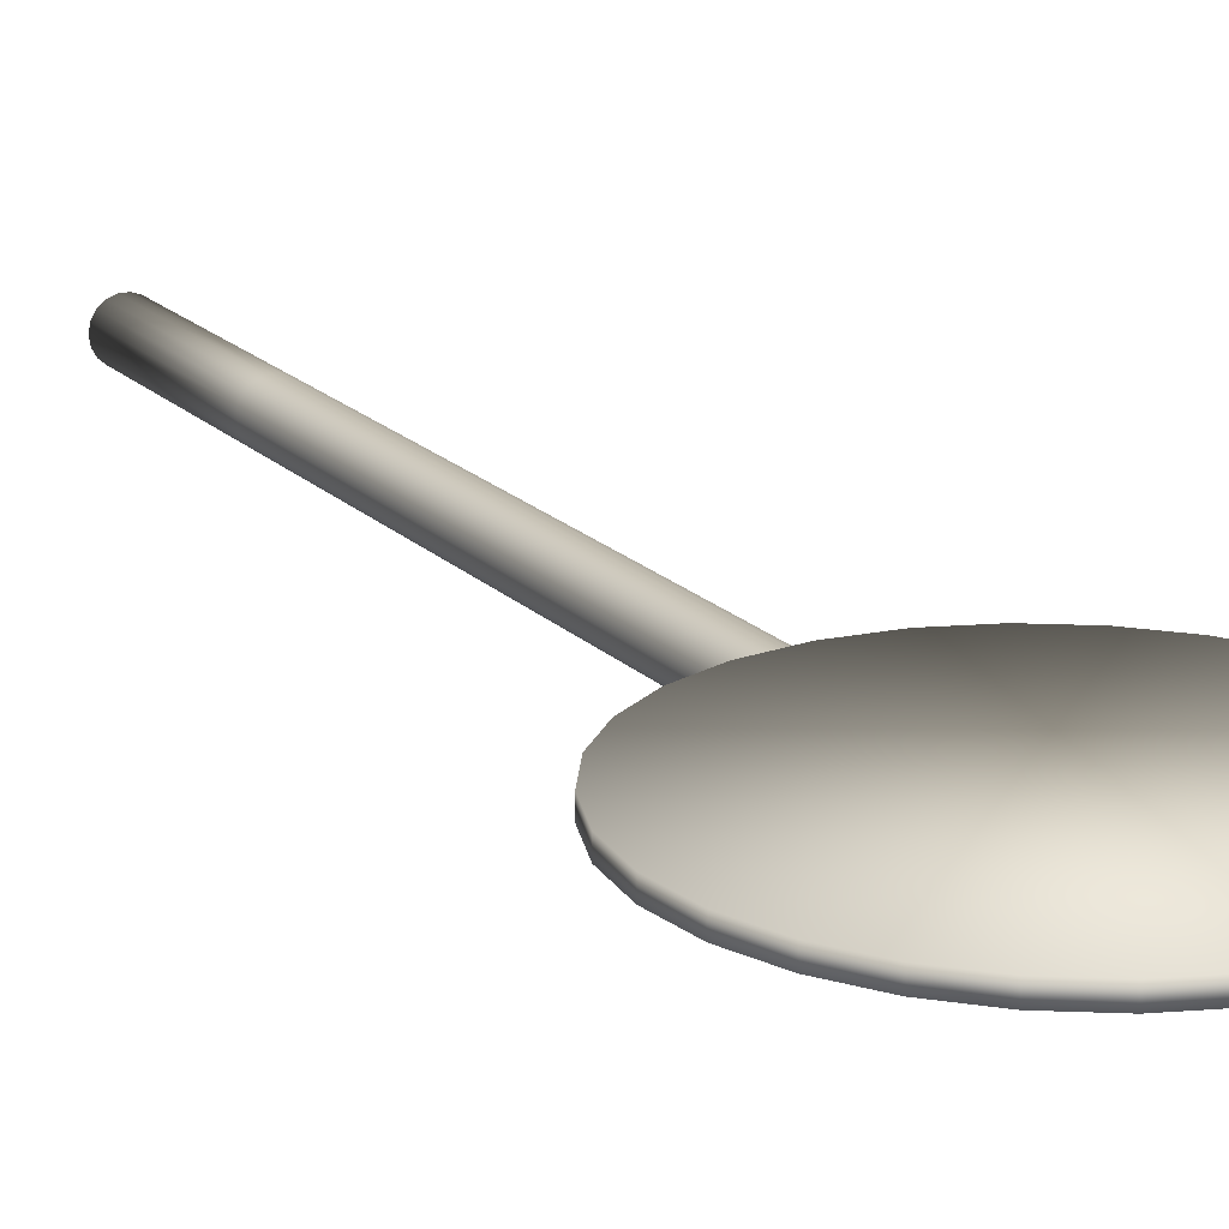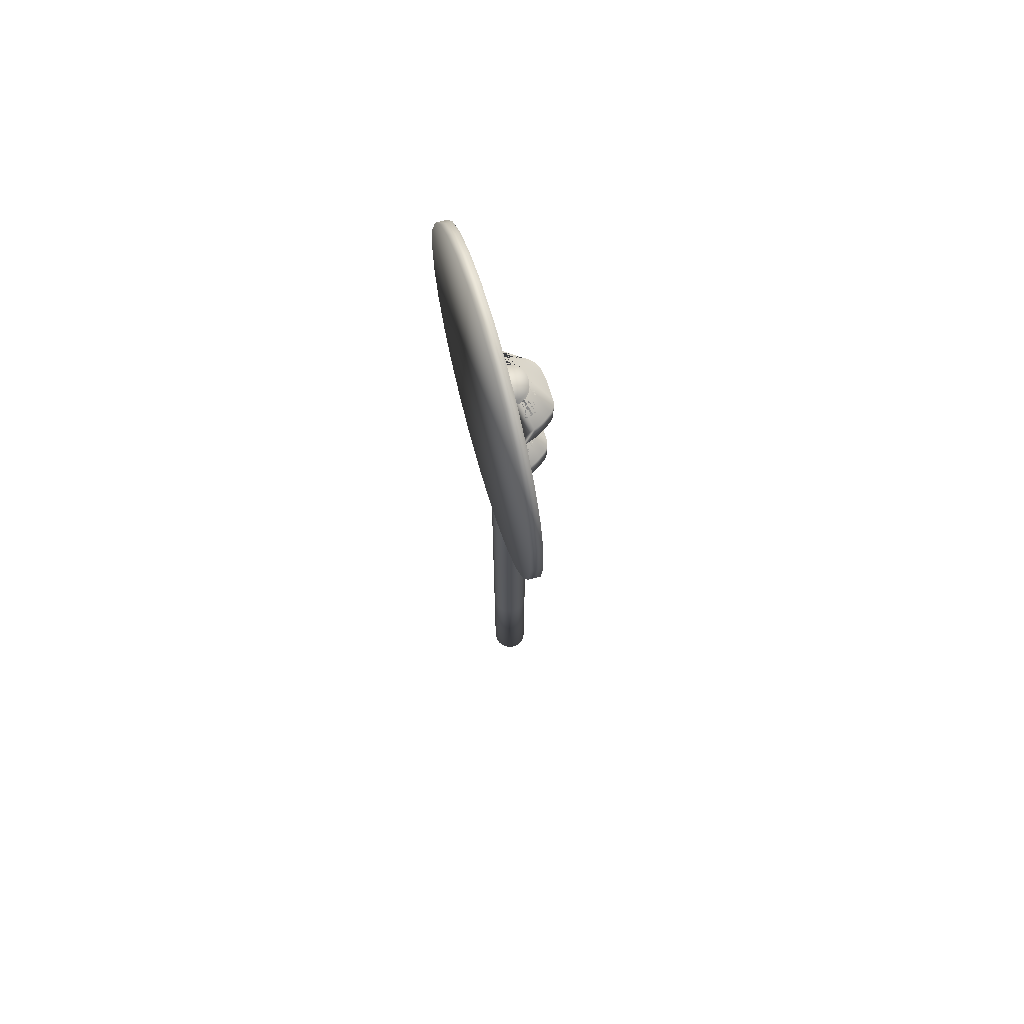
<metadata>
{"format":"obj","ext":"obj","renderer":"f3d","projection":"perspective","resolution":1024,"background":"white","views":[{"elev":18.0,"azim":151.2,"up":"+Z"},{"elev":70.4,"azim":74.3,"up":"+Y"}]}
</metadata>
<code>
v  -3.115 0.0737 -4.298
v  -2.103 0.0737 -5.147
v  -1.873 0.0737 -4.75
v  -1.793 0.0737 -4.298
v  -2.885 0.0737 -5.599
v  -2.454 0.0737 -5.442
v  -3.775 0.0737 -5.442
v  -3.344 0.0737 -5.599
v  -4.356 0.0737 -4.75
v  -4.127 0.0737 -5.147
v  -4.356 0.0737 -3.846
v  -4.436 0.0737 -4.298
v  -3.775 0.0737 -3.154
v  -4.127 0.0737 -3.449
v  -2.885 0.0737 -2.997
v  -3.344 0.0737 -2.997
v  -2.103 0.0737 -3.449
v  -2.454 0.0737 -3.154
v  -1.873 0.0737 -3.846
v  -1.873 11.8 -4.75
v  -1.793 11.8 -4.298
v  -2.103 11.8 -5.147
v  -2.454 11.8 -5.442
v  -2.885 11.8 -5.599
v  -3.344 11.8 -5.599
v  -3.775 11.8 -5.442
v  -4.127 11.8 -5.147
v  -4.356 11.8 -4.75
v  -4.436 11.8 -4.298
v  -4.356 11.8 -3.846
v  -4.127 11.8 -3.449
v  -3.775 11.8 -3.154
v  -3.344 11.8 -2.997
v  -2.885 11.8 -2.997
v  -2.454 11.8 -3.154
v  -2.103 11.8 -3.449
v  -1.873 11.8 -3.846
v  -1.873 23.53 -4.75
v  -1.793 23.53 -4.298
v  -2.103 23.53 -5.147
v  -2.454 23.53 -5.442
v  -2.885 23.53 -5.599
v  -3.344 23.53 -5.599
v  -3.775 23.53 -5.442
v  -4.127 23.53 -5.147
v  -4.356 23.53 -4.75
v  -4.436 23.53 -4.298
v  -4.356 23.53 -3.846
v  -4.127 23.53 -3.449
v  -3.775 23.53 -3.154
v  -3.344 23.53 -2.997
v  -2.885 23.53 -2.997
v  -2.454 23.53 -3.154
v  -2.103 23.53 -3.449
v  -1.873 23.53 -3.846
v  -1.873 35.25 -4.75
v  -1.793 35.25 -4.298
v  -2.103 35.25 -5.147
v  -2.454 35.25 -5.442
v  -2.885 35.25 -5.599
v  -3.344 35.25 -5.599
v  -3.775 35.25 -5.442
v  -4.127 35.25 -5.147
v  -4.356 35.25 -4.75
v  -4.436 35.25 -4.298
v  -4.356 35.25 -3.846
v  -4.127 35.25 -3.449
v  -3.775 35.25 -3.154
v  -3.344 35.25 -2.997
v  -2.885 35.25 -2.997
v  -2.454 35.25 -3.154
v  -2.103 35.25 -3.449
v  -1.873 35.25 -3.846
v  -1.873 46.98 -4.75
v  -1.793 46.98 -4.298
v  -2.103 46.98 -5.147
v  -2.454 46.98 -5.442
v  -2.885 46.98 -5.599
v  -3.344 46.98 -5.599
v  -3.775 46.98 -5.442
v  -4.127 46.98 -5.147
v  -4.356 46.98 -4.75
v  -4.436 46.98 -4.298
v  -4.356 46.98 -3.846
v  -4.127 46.98 -3.449
v  -3.775 46.98 -3.154
v  -3.344 46.98 -2.997
v  -2.885 46.98 -2.997
v  -2.454 46.98 -3.154
v  -2.103 46.98 -3.449
v  -1.873 46.98 -3.846
v  -1.873 58.7 -4.75
v  -1.793 58.7 -4.298
v  -2.103 58.7 -5.147
v  -2.454 58.7 -5.442
v  -2.885 58.7 -5.599
v  -3.344 58.7 -5.599
v  -3.775 58.7 -5.442
v  -4.127 58.7 -5.147
v  -4.356 58.7 -4.75
v  -4.436 58.7 -4.298
v  -4.356 58.7 -3.846
v  -4.127 58.7 -3.449
v  -3.775 58.7 -3.154
v  -3.344 58.7 -2.997
v  -2.885 58.7 -2.997
v  -2.454 58.7 -3.154
v  -2.103 58.7 -3.449
v  -1.873 58.7 -3.846
v  -3.115 58.7 -4.298
o sipka
g sipka
f 1 2 3 4
f 1 5 6 2
f 1 7 8 5
f 1 9 10 7
f 1 11 12 9
f 1 13 14 11
f 1 15 16 13
f 1 17 18 15
f 1 4 19 17
f 4 3 20 21
f 3 2 22 20
f 2 6 23 22
f 6 5 24 23
f 5 8 25 24
f 8 7 26 25
f 7 10 27 26
f 10 9 28 27
f 9 12 29 28
f 12 11 30 29
f 11 14 31 30
f 14 13 32 31
f 13 16 33 32
f 16 15 34 33
f 15 18 35 34
f 18 17 36 35
f 17 19 37 36
f 19 4 21 37
f 21 20 38 39
f 20 22 40 38
f 22 23 41 40
f 23 24 42 41
f 24 25 43 42
f 25 26 44 43
f 26 27 45 44
f 27 28 46 45
f 28 29 47 46
f 29 30 48 47
f 30 31 49 48
f 31 32 50 49
f 32 33 51 50
f 33 34 52 51
f 34 35 53 52
f 35 36 54 53
f 36 37 55 54
f 37 21 39 55
f 39 38 56 57
f 38 40 58 56
f 40 41 59 58
f 41 42 60 59
f 42 43 61 60
f 43 44 62 61
f 44 45 63 62
f 45 46 64 63
f 46 47 65 64
f 47 48 66 65
f 48 49 67 66
f 49 50 68 67
f 50 51 69 68
f 51 52 70 69
f 52 53 71 70
f 53 54 72 71
f 54 55 73 72
f 55 39 57 73
f 57 56 74 75
f 56 58 76 74
f 58 59 77 76
f 59 60 78 77
f 60 61 79 78
f 61 62 80 79
f 62 63 81 80
f 63 64 82 81
f 64 65 83 82
f 65 66 84 83
f 66 67 85 84
f 67 68 86 85
f 68 69 87 86
f 69 70 88 87
f 70 71 89 88
f 71 72 90 89
f 72 73 91 90
f 73 57 75 91
f 75 74 92 93
f 74 76 94 92
f 76 77 95 94
f 77 78 96 95
f 78 79 97 96
f 79 80 98 97
f 80 81 99 98
f 81 82 100 99
f 82 83 101 100
f 83 84 102 101
f 84 85 103 102
f 85 86 104 103
f 86 87 105 104
f 87 88 106 105
f 88 89 107 106
f 89 90 108 107
f 90 91 109 108
f 91 75 93 109
f 110 109 93 92
f 110 92 94 95
f 110 95 96 97
f 110 97 98 99
f 110 99 100 101
f 110 101 102 103
f 110 103 104 105
f 110 105 106 107
f 110 107 108 109
v  -2.866 45.45 -2.9
v  -0.1428 45.76 -2.916
v  -0.1397 45.78 -2.091
v  -2.863 45.46 -2.076
v  2.358 46.66 -2.94
v  2.361 46.67 -2.116
v  4.565 48.06 -2.973
v  4.568 48.08 -2.149
v  6.406 49.9 -3.012
v  6.409 49.92 -2.188
v  7.81 52.11 -3.056
v  7.813 52.12 -2.231
v  8.704 54.61 -3.103
v  8.708 54.62 -2.278
v  9.019 57.33 -3.151
v  9.022 57.35 -2.327
v  8.704 60.06 -3.198
v  8.707 60.07 -2.373
v  7.809 62.56 -3.238
v  7.812 62.57 -2.414
v  6.405 64.76 -3.271
v  6.408 64.78 -2.447
v  4.564 66.6 -3.297
v  4.567 66.62 -2.472
v  2.357 68.01 -3.313
v  2.36 68.02 -2.489
v  -0.1443 68.9 -3.32
v  -0.1412 68.92 -2.495
v  -2.868 69.22 -3.315
v  -2.865 69.23 -2.49
v  -5.591 68.9 -3.299
v  -5.588 68.92 -2.475
v  -8.092 68.01 -3.275
v  -8.089 68.02 -2.45
v  -10.3 66.6 -3.242
v  -10.3 66.62 -2.418
v  -12.14 64.76 -3.203
v  -12.14 64.78 -2.379
v  -13.54 62.56 -3.159
v  -13.54 62.57 -2.335
v  -14.44 60.06 -3.112
v  -14.44 60.07 -2.288
v  -14.75 57.33 -3.064
v  -14.75 57.35 -2.239
v  -14.44 54.61 -3.017
v  -14.43 54.62 -2.193
v  -13.54 52.11 -2.977
v  -13.54 52.12 -2.153
v  -12.14 49.9 -2.944
v  -12.14 49.92 -2.119
v  -10.3 48.06 -2.918
v  -10.29 48.08 -2.094
v  -8.091 46.66 -2.902
v  -8.088 46.67 -2.078
v  -5.59 45.76 -2.896
v  -5.587 45.78 -2.071
o Circle002
g Circle002
f 111 112 113 114
f 112 115 116 113
f 115 117 118 116
f 117 119 120 118
f 119 121 122 120
f 121 123 124 122
f 123 125 126 124
f 125 127 128 126
f 127 129 130 128
f 129 131 132 130
f 131 133 134 132
f 133 135 136 134
f 135 137 138 136
f 137 139 140 138
f 139 141 142 140
f 141 143 144 142
f 143 145 146 144
f 145 147 148 146
f 147 149 150 148
f 149 151 152 150
f 151 153 154 152
f 153 155 156 154
f 155 157 158 156
f 157 159 160 158
f 159 161 162 160
f 161 163 164 162
f 163 165 166 164
f 165 111 114 166
f 137 135 133 131 129 127 125 123 121 119 117 115 112 111 165 163 161 159 157 155 153 151 149 147 145 143 141 139
f 138 140 142 144 146 148 150 152 154 156 158 160 162 164 166 114 113 116 118 120 122 124 126 128 130 132 134 136
v  1.227 49.79 -2.6
v  1.196 49.79 -3.921
v  1.196 51.34 -3.921
v  1.227 51.34 -2.6
v  0.4536 49.79 -3.907
v  0.4536 51.34 -3.907
v  0.1299 49.79 -4.775
v  0.1299 51.34 -4.775
v  0.0742 49.79 -4.916
v  0.0742 51.34 -4.916
v  0.0129 49.79 -5.054
v  0.0129 51.34 -5.054
v  -0.054 49.79 -5.189
v  -0.054 51.34 -5.189
v  -0.1263 49.79 -5.321
v  -0.1263 51.34 -5.321
v  -0.204 49.79 -5.45
v  -0.204 51.34 -5.45
v  -0.287 49.79 -5.577
v  -0.287 51.34 -5.577
v  -0.3751 49.79 -5.699
v  -0.3751 51.34 -5.699
v  -0.6685 49.79 -6.09
v  -0.6685 51.34 -6.09
v  -0.7612 49.79 -6.198
v  -0.7612 51.34 -6.198
v  -0.8665 49.79 -6.291
v  -0.8665 51.34 -6.291
v  -0.9825 49.79 -6.368
v  -0.9825 51.34 -6.368
v  -1.107 49.79 -6.429
v  -1.107 51.34 -6.429
v  -1.24 49.79 -6.473
v  -1.24 51.34 -6.473
v  -1.378 49.79 -6.499
v  -1.378 51.34 -6.499
v  -1.52 49.79 -6.505
v  -1.52 51.34 -6.505
v  -2.893 49.79 -6.479
v  -2.893 51.34 -6.479
v  -3.637 49.79 -6.383
v  -3.637 51.34 -6.383
v  -3.833 49.79 -6.345
v  -3.833 51.34 -6.345
v  -4.021 49.79 -6.282
v  -4.021 51.34 -6.282
v  -4.198 49.79 -6.197
v  -4.198 51.34 -6.197
v  -4.362 49.79 -6.09
v  -4.362 51.34 -6.09
v  -4.512 49.79 -5.963
v  -4.512 51.34 -5.963
v  -4.645 49.79 -5.816
v  -4.645 51.34 -5.816
v  -4.759 49.79 -5.653
v  -4.759 51.34 -5.653
v  -4.767 49.79 -5.64
v  -4.767 51.34 -5.64
v  -4.868 49.79 -5.458
v  -4.868 51.34 -5.458
v  -4.954 49.79 -5.27
v  -4.954 51.34 -5.27
v  -5.025 49.79 -5.076
v  -5.025 51.34 -5.076
v  -5.082 49.79 -4.878
v  -5.082 51.34 -4.878
v  -5.123 49.79 -4.675
v  -5.123 51.34 -4.675
v  -5.148 49.79 -4.47
v  -5.148 51.34 -4.47
v  -5.158 49.79 -4.262
v  -5.158 51.34 -4.262
v  -5.161 49.79 -3.796
v  -5.161 51.34 -3.796
v  -6.144 49.79 -3.718
v  -6.144 51.34 -3.718
v  -6.205 49.79 -2.576
v  -6.205 51.34 -2.576
v  -4.974 49.79 -2.6
v  -4.974 51.34 -2.6
v  -4.417 49.79 -3.397
v  -4.417 51.34 -3.397
v  -4.454 49.79 -4.036
v  -4.454 51.34 -4.036
v  -4.458 49.79 -4.17
v  -4.458 51.34 -4.17
v  -4.456 49.79 -4.303
v  -4.456 51.34 -4.303
v  -4.447 49.79 -4.435
v  -4.447 51.34 -4.435
v  -4.431 49.79 -4.567
v  -4.431 51.34 -4.567
v  -4.408 49.79 -4.698
v  -4.408 51.34 -4.698
v  -4.379 49.79 -4.828
v  -4.379 51.34 -4.828
v  -4.343 49.79 -4.956
v  -4.343 51.34 -4.956
v  -4.34 49.79 -4.965
v  -4.34 51.34 -4.965
v  -4.295 49.79 -5.077
v  -4.295 51.34 -5.077
v  -4.232 49.79 -5.179
v  -4.232 51.34 -5.179
v  -4.155 49.79 -5.268
v  -4.155 51.34 -5.268
v  -4.065 49.79 -5.342
v  -4.065 51.34 -5.342
v  -3.963 49.79 -5.402
v  -3.963 51.34 -5.402
v  -3.852 49.79 -5.444
v  -3.852 51.34 -5.444
v  -3.733 49.79 -5.467
v  -3.733 51.34 -5.467
v  -2.973 49.79 -5.551
v  -2.973 51.34 -5.551
v  -1.518 49.79 -5.535
v  -1.518 51.34 -5.535
v  -1.428 49.79 -5.527
v  -1.428 51.34 -5.527
v  -1.342 49.79 -5.505
v  -1.342 51.34 -5.505
v  -1.26 49.79 -5.472
v  -1.26 51.34 -5.472
v  -1.185 49.79 -5.426
v  -1.185 51.34 -5.426
v  -1.118 49.79 -5.37
v  -1.118 51.34 -5.37
v  -1.059 49.79 -5.304
v  -1.059 51.34 -5.304
v  -1.01 49.79 -5.229
v  -1.01 51.34 -5.229
v  -1.006 49.79 -5.222
v  -1.006 51.34 -5.222
v  -0.9618 49.79 -5.136
v  -0.9618 51.34 -5.136
v  -0.921 49.79 -5.047
v  -0.921 51.34 -5.047
v  -0.8842 49.79 -4.957
v  -0.8842 51.34 -4.957
v  -0.8513 49.79 -4.865
v  -0.8513 51.34 -4.865
v  -0.8224 49.79 -4.772
v  -0.8224 51.34 -4.772
v  -0.7976 49.79 -4.678
v  -0.7976 51.34 -4.678
v  -0.7769 49.79 -4.583
v  -0.7769 51.34 -4.583
v  -0.6188 49.79 -3.768
v  -0.6188 51.34 -3.768
v  -0.093 49.79 -2.819
v  -0.093 51.34 -2.819
o Line006
g Line006
f 167 168 169 170
f 168 171 172 169
f 171 173 174 172
f 173 175 176 174
f 175 177 178 176
f 177 179 180 178
f 179 181 182 180
f 181 183 184 182
f 183 185 186 184
f 185 187 188 186
f 187 189 190 188
f 189 191 192 190
f 191 193 194 192
f 193 195 196 194
f 195 197 198 196
f 197 199 200 198
f 199 201 202 200
f 201 203 204 202
f 203 205 206 204
f 205 207 208 206
f 207 209 210 208
f 209 211 212 210
f 211 213 214 212
f 213 215 216 214
f 215 217 218 216
f 217 219 220 218
f 219 221 222 220
f 221 223 224 222
f 223 225 226 224
f 225 227 228 226
f 227 229 230 228
f 229 231 232 230
f 231 233 234 232
f 233 235 236 234
f 235 237 238 236
f 237 239 240 238
f 239 241 242 240
f 241 243 244 242
f 243 245 246 244
f 245 247 248 246
f 247 249 250 248
f 249 251 252 250
f 251 253 254 252
f 253 255 256 254
f 255 257 258 256
f 257 259 260 258
f 259 261 262 260
f 261 263 264 262
f 263 265 266 264
f 265 267 268 266
f 267 269 270 268
f 269 271 272 270
f 271 273 274 272
f 273 275 276 274
f 275 277 278 276
f 277 279 280 278
f 279 281 282 280
f 281 283 284 282
f 283 285 286 284
f 285 287 288 286
f 287 289 290 288
f 289 291 292 290
f 291 293 294 292
f 293 295 296 294
f 295 297 298 296
f 297 299 300 298
f 299 301 302 300
f 301 303 304 302
f 303 305 306 304
f 305 307 308 306
f 307 309 310 308
f 309 311 312 310
f 311 313 314 312
f 313 315 316 314
f 315 317 318 316
f 317 167 170 318
f 241 239 237 235 233 231 229 227 225 223 221 219 217 215 213 211 209 207 205 203 201 199 197 195 193 191 189 187 185 183 181 179 177 175 173 171 168 167 317 315 313 311 309 307 305 303 301 299 297 295 293 291 289 287 285 283 281 279 277 275 273 271 269 267 265 263 261 259 257 255 253 251 249 247 245 243
f 242 244 246 248 250 252 254 256 258 260 262 264 266 268 270 272 274 276 278 280 282 284 286 288 290 292 294 296 298 300 302 304 306 308 310 312 314 316 318 170 169 172 174 176 178 180 182 184 186 188 190 192 194 196 198 200 202 204 206 208 210 212 214 216 218 220 222 224 226 228 230 232 234 236 238 240
v  1.227 56.46 -2.917
v  1.196 56.46 -4.238
v  1.196 58.01 -4.238
v  1.227 58.01 -2.917
v  0.4536 56.46 -4.223
v  0.4536 58.01 -4.223
v  0.1299 56.46 -5.092
v  0.1299 58.01 -5.092
v  0.0742 56.46 -5.233
v  0.0742 58.01 -5.233
v  0.0129 56.46 -5.37
v  0.0129 58.01 -5.37
v  -0.054 56.46 -5.506
v  -0.054 58.01 -5.506
v  -0.1263 56.46 -5.638
v  -0.1263 58.01 -5.638
v  -0.204 56.46 -5.767
v  -0.204 58.01 -5.767
v  -0.287 56.46 -5.894
v  -0.287 58.01 -5.894
v  -0.3751 56.46 -6.016
v  -0.3751 58.01 -6.016
v  -0.6685 56.46 -6.407
v  -0.6685 58.01 -6.407
v  -0.7612 56.46 -6.515
v  -0.7612 58.01 -6.515
v  -0.8665 56.46 -6.608
v  -0.8665 58.01 -6.608
v  -0.9825 56.46 -6.685
v  -0.9825 58.01 -6.685
v  -1.107 56.46 -6.746
v  -1.107 58.01 -6.746
v  -1.24 56.46 -6.79
v  -1.24 58.01 -6.79
v  -1.378 56.46 -6.816
v  -1.378 58.01 -6.816
v  -1.52 56.46 -6.822
v  -1.52 58.01 -6.822
v  -2.893 56.46 -6.795
v  -2.893 58.01 -6.795
v  -3.637 56.46 -6.7
v  -3.637 58.01 -6.7
v  -3.833 56.46 -6.662
v  -3.833 58.01 -6.662
v  -4.021 56.46 -6.599
v  -4.021 58.01 -6.599
v  -4.198 56.46 -6.514
v  -4.198 58.01 -6.514
v  -4.362 56.46 -6.407
v  -4.362 58.01 -6.407
v  -4.512 56.46 -6.279
v  -4.512 58.01 -6.279
v  -4.645 56.46 -6.133
v  -4.645 58.01 -6.133
v  -4.759 56.46 -5.97
v  -4.759 58.01 -5.97
v  -4.767 56.46 -5.957
v  -4.767 58.01 -5.957
v  -4.868 56.46 -5.775
v  -4.868 58.01 -5.775
v  -4.954 56.46 -5.587
v  -4.954 58.01 -5.587
v  -5.025 56.46 -5.393
v  -5.025 58.01 -5.393
v  -5.082 56.46 -5.194
v  -5.082 58.01 -5.194
v  -5.123 56.46 -4.992
v  -5.123 58.01 -4.992
v  -5.148 56.46 -4.787
v  -5.148 58.01 -4.787
v  -5.158 56.46 -4.579
v  -5.158 58.01 -4.579
v  -5.161 56.46 -4.113
v  -5.161 58.01 -4.113
v  -6.144 56.46 -4.035
v  -6.144 58.01 -4.035
v  -6.205 56.46 -2.893
v  -6.205 58.01 -2.893
v  -4.974 56.46 -2.917
v  -4.974 58.01 -2.917
v  -4.417 56.46 -3.713
v  -4.417 58.01 -3.713
v  -4.454 56.46 -4.353
v  -4.454 58.01 -4.353
v  -4.458 56.46 -4.486
v  -4.458 58.01 -4.486
v  -4.456 56.46 -4.62
v  -4.456 58.01 -4.62
v  -4.447 56.46 -4.752
v  -4.447 58.01 -4.752
v  -4.431 56.46 -4.884
v  -4.431 58.01 -4.884
v  -4.408 56.46 -5.015
v  -4.408 58.01 -5.015
v  -4.379 56.46 -5.145
v  -4.379 58.01 -5.145
v  -4.343 56.46 -5.273
v  -4.343 58.01 -5.273
v  -4.34 56.46 -5.282
v  -4.34 58.01 -5.282
v  -4.295 56.46 -5.394
v  -4.295 58.01 -5.394
v  -4.232 56.46 -5.496
v  -4.232 58.01 -5.496
v  -4.155 56.46 -5.585
v  -4.155 58.01 -5.585
v  -4.065 56.46 -5.659
v  -4.065 58.01 -5.659
v  -3.963 56.46 -5.718
v  -3.963 58.01 -5.718
v  -3.852 56.46 -5.761
v  -3.852 58.01 -5.761
v  -3.733 56.46 -5.784
v  -3.733 58.01 -5.784
v  -2.973 56.46 -5.867
v  -2.973 58.01 -5.867
v  -1.518 56.46 -5.851
v  -1.518 58.01 -5.851
v  -1.428 56.46 -5.843
v  -1.428 58.01 -5.843
v  -1.342 56.46 -5.822
v  -1.342 58.01 -5.822
v  -1.26 56.46 -5.789
v  -1.26 58.01 -5.789
v  -1.185 56.46 -5.743
v  -1.185 58.01 -5.743
v  -1.118 56.46 -5.687
v  -1.118 58.01 -5.687
v  -1.059 56.46 -5.621
v  -1.059 58.01 -5.621
v  -1.01 56.46 -5.545
v  -1.01 58.01 -5.545
v  -1.006 56.46 -5.539
v  -1.006 58.01 -5.539
v  -0.9618 56.46 -5.453
v  -0.9618 58.01 -5.453
v  -0.921 56.46 -5.364
v  -0.921 58.01 -5.364
v  -0.8842 56.46 -5.274
v  -0.8842 58.01 -5.274
v  -0.8513 56.46 -5.182
v  -0.8513 58.01 -5.182
v  -0.8224 56.46 -5.089
v  -0.8224 58.01 -5.089
v  -0.7976 56.46 -4.995
v  -0.7976 58.01 -4.995
v  -0.7769 56.46 -4.9
v  -0.7769 58.01 -4.9
v  -0.6188 56.46 -4.085
v  -0.6188 58.01 -4.085
v  -0.093 56.46 -3.136
v  -0.093 58.01 -3.136
o s
g s
f 319 320 321 322
f 320 323 324 321
f 323 325 326 324
f 325 327 328 326
f 327 329 330 328
f 329 331 332 330
f 331 333 334 332
f 333 335 336 334
f 335 337 338 336
f 337 339 340 338
f 339 341 342 340
f 341 343 344 342
f 343 345 346 344
f 345 347 348 346
f 347 349 350 348
f 349 351 352 350
f 351 353 354 352
f 353 355 356 354
f 355 357 358 356
f 357 359 360 358
f 359 361 362 360
f 361 363 364 362
f 363 365 366 364
f 365 367 368 366
f 367 369 370 368
f 369 371 372 370
f 371 373 374 372
f 373 375 376 374
f 375 377 378 376
f 377 379 380 378
f 379 381 382 380
f 381 383 384 382
f 383 385 386 384
f 385 387 388 386
f 387 389 390 388
f 389 391 392 390
f 391 393 394 392
f 393 395 396 394
f 395 397 398 396
f 397 399 400 398
f 399 401 402 400
f 401 403 404 402
f 403 405 406 404
f 405 407 408 406
f 407 409 410 408
f 409 411 412 410
f 411 413 414 412
f 413 415 416 414
f 415 417 418 416
f 417 419 420 418
f 419 421 422 420
f 421 423 424 422
f 423 425 426 424
f 425 427 428 426
f 427 429 430 428
f 429 431 432 430
f 431 433 434 432
f 433 435 436 434
f 435 437 438 436
f 437 439 440 438
f 439 441 442 440
f 441 443 444 442
f 443 445 446 444
f 445 447 448 446
f 447 449 450 448
f 449 451 452 450
f 451 453 454 452
f 453 455 456 454
f 455 457 458 456
f 457 459 460 458
f 459 461 462 460
f 461 463 464 462
f 463 465 466 464
f 465 467 468 466
f 467 469 470 468
f 469 319 322 470
f 393 391 389 387 385 383 381 379 377 375 373 371 369 367 365 363 361 359 357 355 353 351 349 347 345 343 341 339 337 335 333 331 329 327 325 323 320 319 469 467 465 463 461 459 457 455 453 451 449 447 445 443 441 439 437 435 433 431 429 427 425 423 421 419 417 415 413 411 409 407 405 403 401 399 397 395
f 394 396 398 400 402 404 406 408 410 412 414 416 418 420 422 424 426 428 430 432 434 436 438 440 442 444 446 448 450 452 454 456 458 460 462 464 466 468 470 322 321 324 326 328 330 332 334 336 338 340 342 344 346 348 350 352 354 356 358 360 362 364 366 368 370 372 374 376 378 380 382 384 386 388 390 392

</code>
